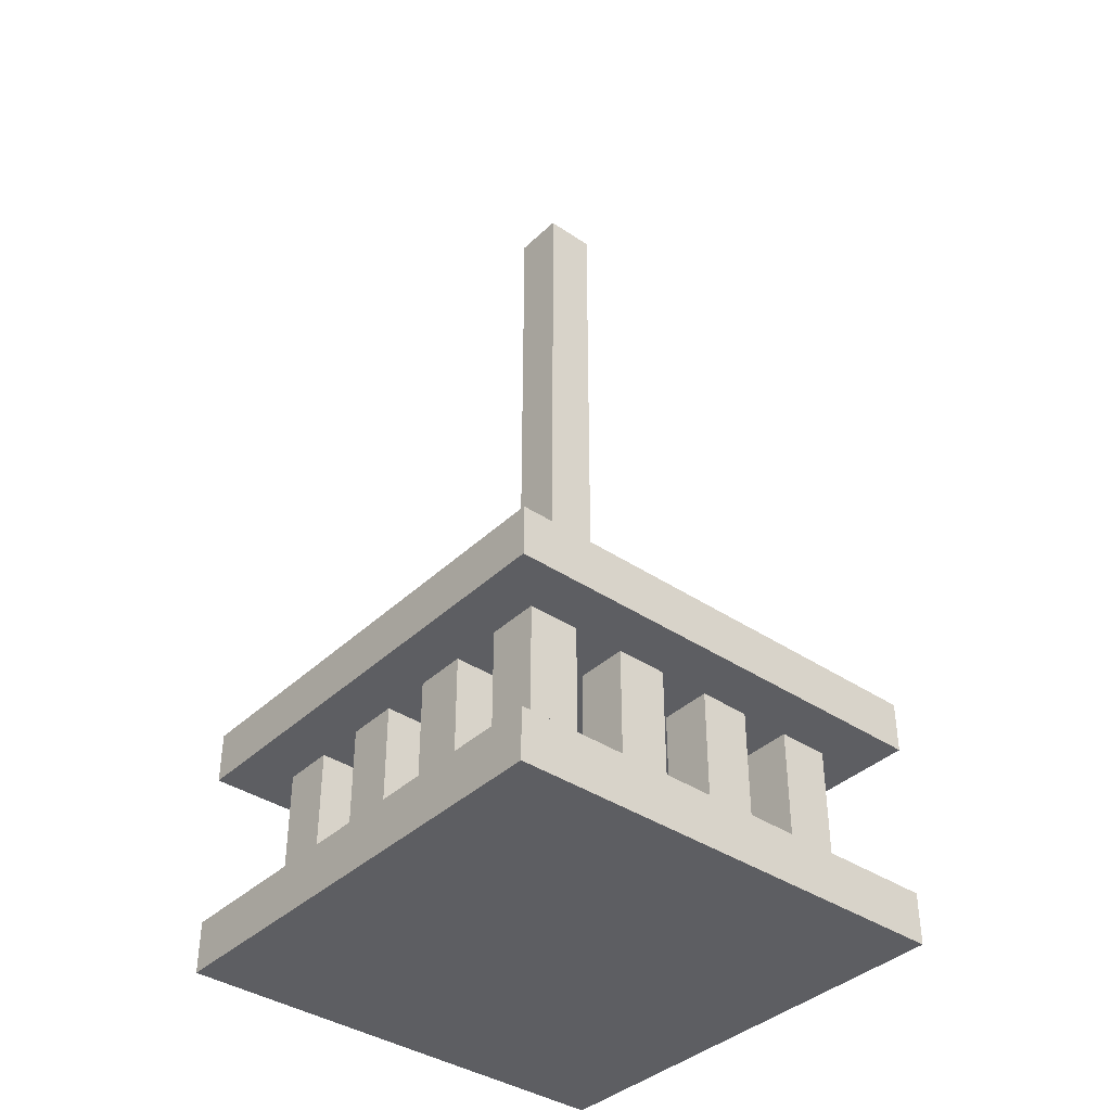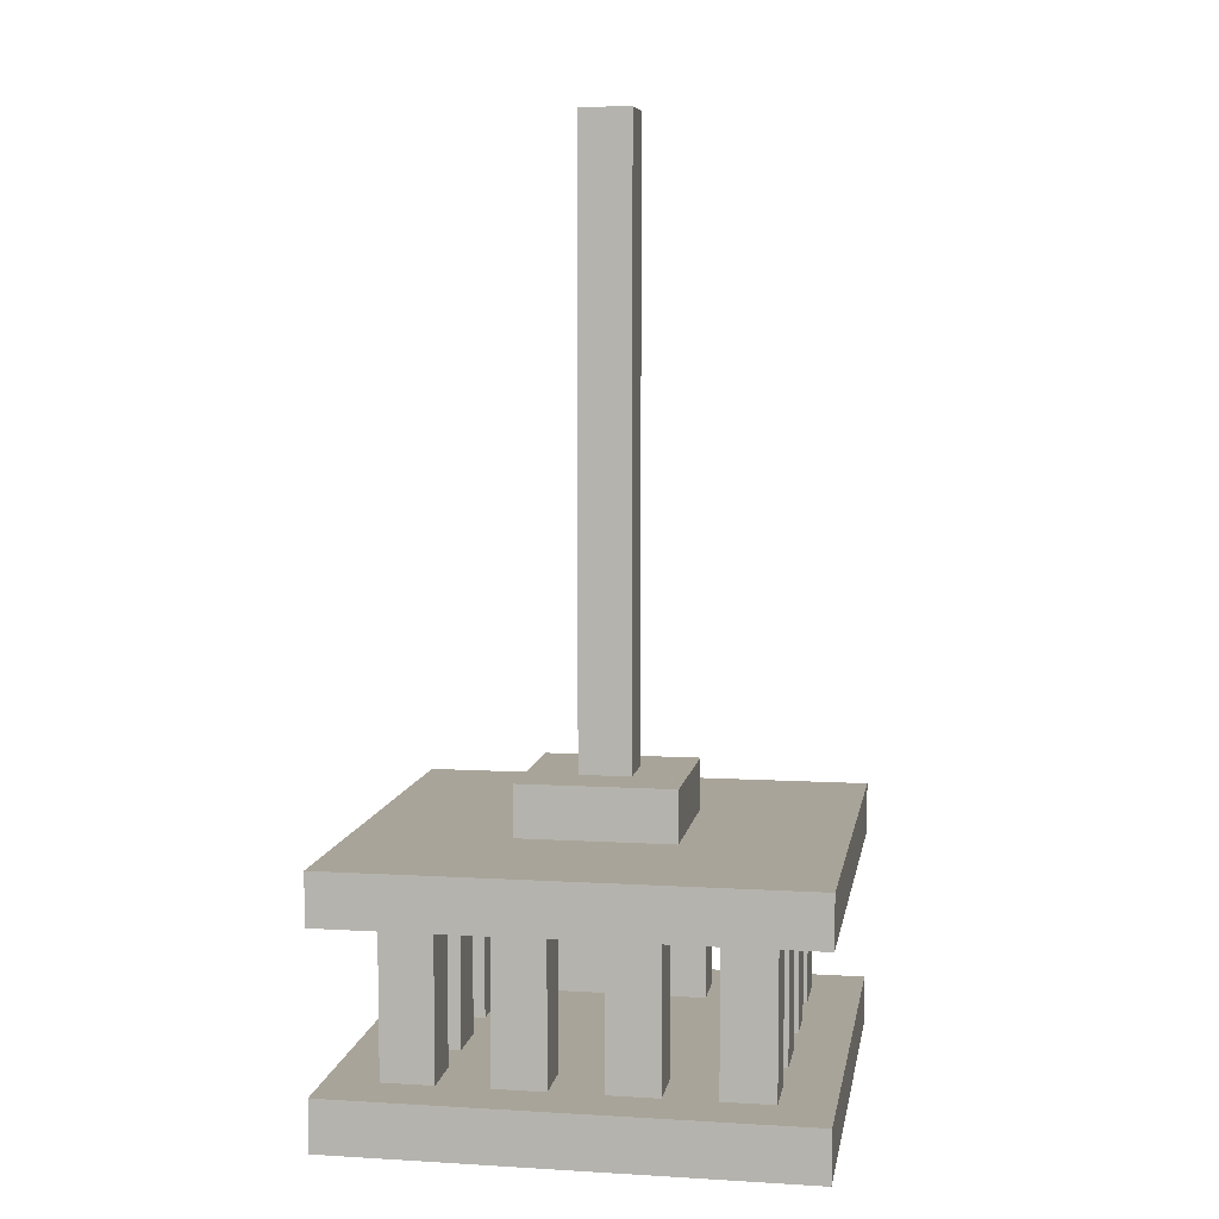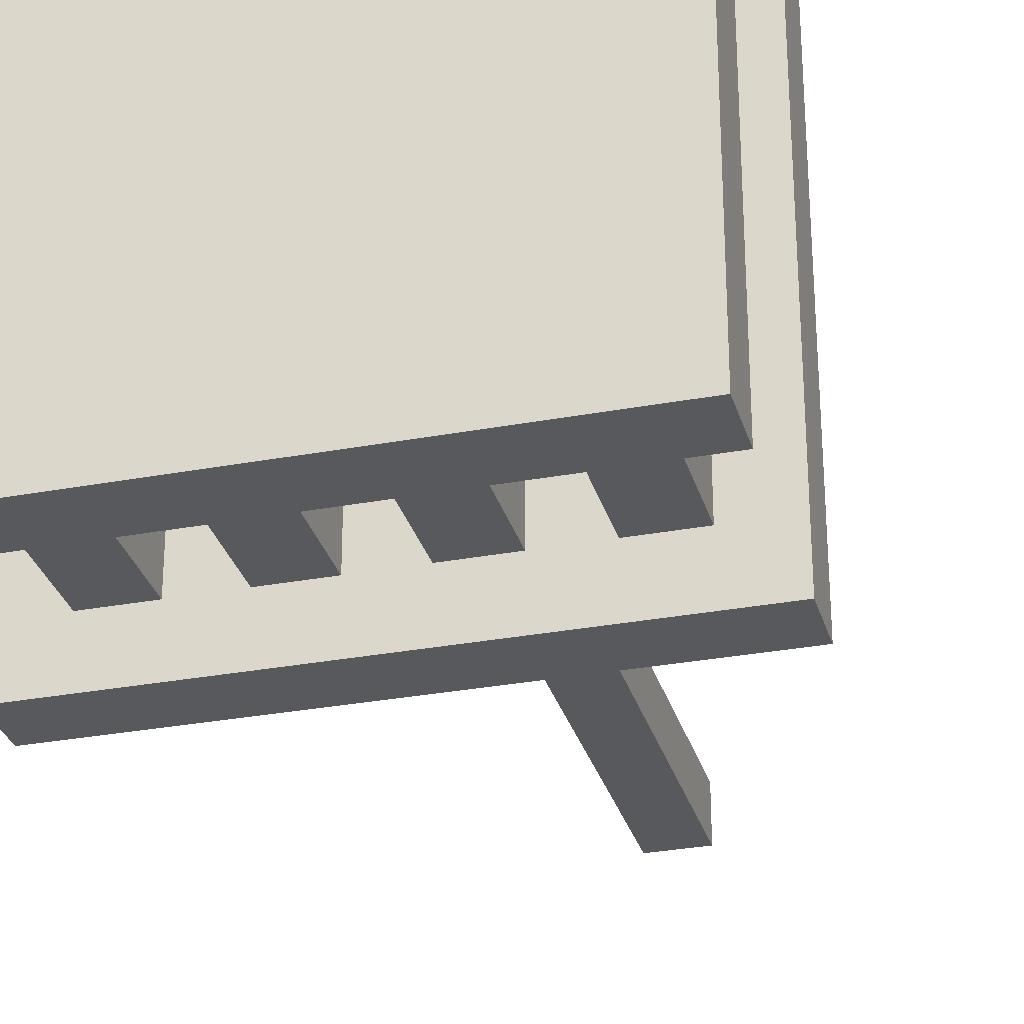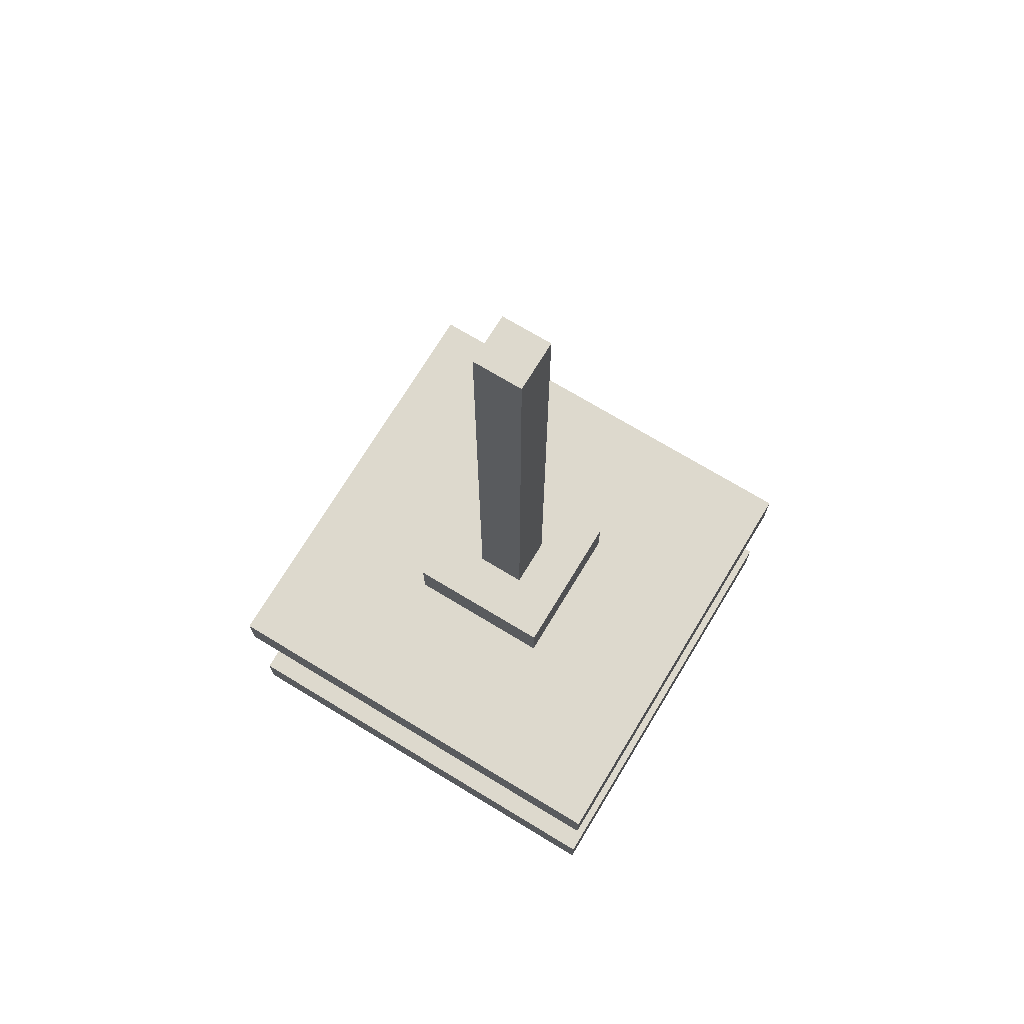
<metadata>
{"format":"obj","ext":"obj","renderer":"f3d","projection":"perspective","resolution":1024,"background":"white","views":[{"elev":-38.5,"azim":49.7,"up":"+Y"},{"elev":7.3,"azim":-80.4,"up":"+Y"},{"elev":-30.2,"azim":15.2,"up":"+Z"},{"elev":72.0,"azim":-148.8,"up":"+Y"}]}
</metadata>
<code>
g Object_temple_BG35
v -0.9 -1.7 -0.9
v -0.9 -1.7 -0.7
v 0.9 -1.7 -0.7
v 0.9 -1.7 -0.9
v -0.9 -1.7 -0.7
v -0.9 -1.7 0.9
v -0.7 -1.7 0.9
v -0.7 -1.7 -0.7
v -0.9 -0.9 -0.9
v -0.9 -0.9 -0.3
v 0.9 -0.9 -0.3
v 0.9 -0.9 -0.9
v -0.9 -0.9 -0.3
v -0.9 -0.9 0.9
v -0.3 -0.9 0.9
v -0.3 -0.9 -0.3
v -0.7 -1.7 -0.5
v -0.7 -1.7 -0.3
v 0.9 -1.7 -0.3
v 0.9 -1.7 -0.5
v -0.7 -1.7 -0.1
v -0.7 -1.7 0.1
v 0.9 -1.7 0.1
v 0.9 -1.7 -0.1
v -0.7 -1.7 0.3
v -0.7 -1.7 0.5
v 0.9 -1.7 0.5
v 0.9 -1.7 0.3
v -0.7 -1.7 0.7
v -0.7 -1.7 0.9
v 0.9 -1.7 0.9
v 0.9 -1.7 0.7
v -0.5 -1.7 -0.7
v -0.5 -1.7 -0.5
v -0.3 -1.7 -0.5
v -0.3 -1.7 -0.7
v -0.5 -1.7 -0.3
v -0.5 -1.7 -0.1
v 0.5 -1.7 -0.1
v 0.5 -1.7 -0.3
v -0.5 -1.7 0.1
v -0.5 -1.7 0.3
v 0.5 -1.7 0.3
v 0.5 -1.7 0.1
v -0.5 -1.7 0.5
v -0.5 -1.7 0.7
v -0.3 -1.7 0.7
v -0.3 -1.7 0.5
v -0.3 -0.9 0.3
v -0.3 -0.9 0.9
v 0.9 -0.9 0.9
v 0.9 -0.9 0.3
v -0.3 -0.7 -0.3
v -0.3 -0.7 -0.1
v 0.3 -0.7 -0.1
v 0.3 -0.7 -0.3
v -0.3 -0.7 -0.1
v -0.3 -0.7 0.3
v -0.1 -0.7 0.3
v -0.1 -0.7 -0.1
v -0.1 -1.7 -0.7
v -0.1 -1.7 -0.5
v 0.1 -1.7 -0.5
v 0.1 -1.7 -0.7
v -0.1 -1.7 0.5
v -0.1 -1.7 0.7
v 0.1 -1.7 0.7
v 0.1 -1.7 0.5
v -0.1 -0.7 0.1
v -0.1 -0.7 0.3
v 0.3 -0.7 0.3
v 0.3 -0.7 0.1
v -0.1 1.7 -0.1
v -0.1 1.7 0.1
v 0.1 1.7 0.1
v 0.1 1.7 -0.1
v 0.1 -0.7 -0.1
v 0.1 -0.7 0.1
v 0.3 -0.7 0.1
v 0.3 -0.7 -0.1
v 0.3 -1.7 -0.7
v 0.3 -1.7 -0.5
v 0.5 -1.7 -0.5
v 0.5 -1.7 -0.7
v 0.3 -1.7 0.5
v 0.3 -1.7 0.7
v 0.5 -1.7 0.7
v 0.5 -1.7 0.5
v 0.3 -0.9 -0.3
v 0.3 -0.9 0.3
v 0.9 -0.9 0.3
v 0.9 -0.9 -0.3
v 0.7 -1.7 -0.7
v 0.7 -1.7 -0.5
v 0.9 -1.7 -0.5
v 0.9 -1.7 -0.7
v 0.7 -1.7 -0.3
v 0.7 -1.7 -0.1
v 0.9 -1.7 -0.1
v 0.9 -1.7 -0.3
v 0.7 -1.7 0.1
v 0.7 -1.7 0.3
v 0.9 -1.7 0.3
v 0.9 -1.7 0.1
v 0.7 -1.7 0.5
v 0.7 -1.7 0.7
v 0.9 -1.7 0.7
v 0.9 -1.7 0.5
v -0.9 -1.9 -0.9
v 0.9 -1.9 -0.9
v 0.9 -1.9 0.9
v -0.9 -1.9 0.9
v -0.9 -1.1 -0.9
v 0.9 -1.1 -0.9
v 0.9 -1.1 -0.7
v -0.9 -1.1 -0.7
v -0.9 -1.1 -0.7
v -0.7 -1.1 -0.7
v -0.7 -1.1 0.9
v -0.9 -1.1 0.9
v -0.7 -1.1 -0.5
v 0.9 -1.1 -0.5
v 0.9 -1.1 -0.3
v -0.7 -1.1 -0.3
v -0.7 -1.1 -0.1
v 0.9 -1.1 -0.1
v 0.9 -1.1 0.1
v -0.7 -1.1 0.1
v -0.7 -1.1 0.3
v 0.9 -1.1 0.3
v 0.9 -1.1 0.5
v -0.7 -1.1 0.5
v -0.7 -1.1 0.7
v 0.9 -1.1 0.7
v 0.9 -1.1 0.9
v -0.7 -1.1 0.9
v -0.5 -1.1 -0.7
v -0.3 -1.1 -0.7
v -0.3 -1.1 -0.5
v -0.5 -1.1 -0.5
v -0.5 -1.1 -0.3
v 0.5 -1.1 -0.3
v 0.5 -1.1 -0.1
v -0.5 -1.1 -0.1
v -0.5 -1.1 0.1
v 0.5 -1.1 0.1
v 0.5 -1.1 0.3
v -0.5 -1.1 0.3
v -0.5 -1.1 0.5
v -0.3 -1.1 0.5
v -0.3 -1.1 0.7
v -0.5 -1.1 0.7
v -0.1 -1.1 -0.7
v 0.1 -1.1 -0.7
v 0.1 -1.1 -0.5
v -0.1 -1.1 -0.5
v -0.1 -1.1 0.5
v 0.1 -1.1 0.5
v 0.1 -1.1 0.7
v -0.1 -1.1 0.7
v 0.3 -1.1 -0.7
v 0.5 -1.1 -0.7
v 0.5 -1.1 -0.5
v 0.3 -1.1 -0.5
v 0.3 -1.1 0.5
v 0.5 -1.1 0.5
v 0.5 -1.1 0.7
v 0.3 -1.1 0.7
v 0.7 -1.1 -0.7
v 0.9 -1.1 -0.7
v 0.9 -1.1 -0.5
v 0.7 -1.1 -0.5
v 0.7 -1.1 -0.3
v 0.9 -1.1 -0.3
v 0.9 -1.1 -0.1
v 0.7 -1.1 -0.1
v 0.7 -1.1 0.1
v 0.9 -1.1 0.1
v 0.9 -1.1 0.3
v 0.7 -1.1 0.3
v 0.7 -1.1 0.5
v 0.9 -1.1 0.5
v 0.9 -1.1 0.7
v 0.7 -1.1 0.7
v -0.9 -1.9 -0.9
v -0.9 -1.9 0.9
v -0.9 -1.7 0.9
v -0.9 -1.7 -0.9
v -0.9 -1.1 -0.9
v -0.9 -1.1 0.9
v -0.9 -0.9 0.9
v -0.9 -0.9 -0.9
v -0.7 -1.7 -0.7
v -0.7 -1.7 -0.5
v -0.7 -1.1 -0.5
v -0.7 -1.1 -0.7
v -0.7 -1.7 -0.3
v -0.7 -1.7 -0.1
v -0.7 -1.1 -0.1
v -0.7 -1.1 -0.3
v -0.7 -1.7 0.1
v -0.7 -1.7 0.3
v -0.7 -1.1 0.3
v -0.7 -1.1 0.1
v -0.7 -1.7 0.5
v -0.7 -1.7 0.7
v -0.7 -1.1 0.7
v -0.7 -1.1 0.5
v -0.3 -1.7 -0.7
v -0.3 -1.7 -0.5
v -0.3 -1.1 -0.5
v -0.3 -1.1 -0.7
v -0.3 -1.7 0.5
v -0.3 -1.7 0.7
v -0.3 -1.1 0.7
v -0.3 -1.1 0.5
v -0.3 -0.9 -0.3
v -0.3 -0.9 0.3
v -0.3 -0.7 0.3
v -0.3 -0.7 -0.3
v -0.1 -0.7 -0.1
v -0.1 -0.7 0.1
v -0.1 1.7 0.1
v -0.1 1.7 -0.1
v 0.1 -1.7 -0.7
v 0.1 -1.7 -0.5
v 0.1 -1.1 -0.5
v 0.1 -1.1 -0.7
v 0.1 -1.7 0.5
v 0.1 -1.7 0.7
v 0.1 -1.1 0.7
v 0.1 -1.1 0.5
v 0.5 -1.7 -0.7
v 0.5 -1.7 -0.5
v 0.5 -1.1 -0.5
v 0.5 -1.1 -0.7
v 0.5 -1.7 -0.3
v 0.5 -1.7 -0.1
v 0.5 -1.1 -0.1
v 0.5 -1.1 -0.3
v 0.5 -1.7 0.1
v 0.5 -1.7 0.3
v 0.5 -1.1 0.3
v 0.5 -1.1 0.1
v 0.5 -1.7 0.5
v 0.5 -1.7 0.7
v 0.5 -1.1 0.7
v 0.5 -1.1 0.5
v -0.5 -1.7 -0.7
v -0.5 -1.1 -0.7
v -0.5 -1.1 -0.5
v -0.5 -1.7 -0.5
v -0.5 -1.7 -0.3
v -0.5 -1.1 -0.3
v -0.5 -1.1 -0.1
v -0.5 -1.7 -0.1
v -0.5 -1.7 0.1
v -0.5 -1.1 0.1
v -0.5 -1.1 0.3
v -0.5 -1.7 0.3
v -0.5 -1.7 0.5
v -0.5 -1.1 0.5
v -0.5 -1.1 0.7
v -0.5 -1.7 0.7
v -0.1 -1.7 -0.7
v -0.1 -1.1 -0.7
v -0.1 -1.1 -0.5
v -0.1 -1.7 -0.5
v -0.1 -1.7 0.5
v -0.1 -1.1 0.5
v -0.1 -1.1 0.7
v -0.1 -1.7 0.7
v 0.1 -0.7 -0.1
v 0.1 1.7 -0.1
v 0.1 1.7 0.1
v 0.1 -0.7 0.1
v 0.3 -1.7 -0.7
v 0.3 -1.1 -0.7
v 0.3 -1.1 -0.5
v 0.3 -1.7 -0.5
v 0.3 -1.7 0.5
v 0.3 -1.1 0.5
v 0.3 -1.1 0.7
v 0.3 -1.7 0.7
v 0.3 -0.9 -0.3
v 0.3 -0.7 -0.3
v 0.3 -0.7 0.3
v 0.3 -0.9 0.3
v 0.7 -1.7 -0.7
v 0.7 -1.1 -0.7
v 0.7 -1.1 -0.5
v 0.7 -1.7 -0.5
v 0.7 -1.7 -0.3
v 0.7 -1.1 -0.3
v 0.7 -1.1 -0.1
v 0.7 -1.7 -0.1
v 0.7 -1.7 0.1
v 0.7 -1.1 0.1
v 0.7 -1.1 0.3
v 0.7 -1.7 0.3
v 0.7 -1.7 0.5
v 0.7 -1.1 0.5
v 0.7 -1.1 0.7
v 0.7 -1.7 0.7
v 0.9 -1.9 -0.9
v 0.9 -1.7 -0.9
v 0.9 -1.7 0.9
v 0.9 -1.9 0.9
v 0.9 -1.1 -0.9
v 0.9 -0.9 -0.9
v 0.9 -0.9 0.9
v 0.9 -1.1 0.9
v -0.9 -1.9 0.9
v 0.9 -1.9 0.9
v 0.9 -1.7 0.9
v -0.9 -1.7 0.9
v -0.9 -1.1 0.9
v 0.9 -1.1 0.9
v 0.9 -0.9 0.9
v -0.9 -0.9 0.9
v -0.7 -1.7 -0.5
v -0.5 -1.7 -0.5
v -0.5 -1.1 -0.5
v -0.7 -1.1 -0.5
v -0.7 -1.7 -0.1
v -0.5 -1.7 -0.1
v -0.5 -1.1 -0.1
v -0.7 -1.1 -0.1
v -0.7 -1.7 0.3
v -0.5 -1.7 0.3
v -0.5 -1.1 0.3
v -0.7 -1.1 0.3
v -0.7 -1.7 0.7
v -0.5 -1.7 0.7
v -0.5 -1.1 0.7
v -0.7 -1.1 0.7
v -0.3 -1.7 -0.5
v -0.1 -1.7 -0.5
v -0.1 -1.1 -0.5
v -0.3 -1.1 -0.5
v -0.3 -1.7 0.7
v -0.1 -1.7 0.7
v -0.1 -1.1 0.7
v -0.3 -1.1 0.7
v -0.3 -0.9 0.3
v 0.3 -0.9 0.3
v 0.3 -0.7 0.3
v -0.3 -0.7 0.3
v -0.1 -0.7 0.1
v 0.1 -0.7 0.1
v 0.1 1.7 0.1
v -0.1 1.7 0.1
v 0.1 -1.7 -0.5
v 0.3 -1.7 -0.5
v 0.3 -1.1 -0.5
v 0.1 -1.1 -0.5
v 0.1 -1.7 0.7
v 0.3 -1.7 0.7
v 0.3 -1.1 0.7
v 0.1 -1.1 0.7
v 0.5 -1.7 -0.5
v 0.7 -1.7 -0.5
v 0.7 -1.1 -0.5
v 0.5 -1.1 -0.5
v 0.5 -1.7 -0.1
v 0.7 -1.7 -0.1
v 0.7 -1.1 -0.1
v 0.5 -1.1 -0.1
v 0.5 -1.7 0.3
v 0.7 -1.7 0.3
v 0.7 -1.1 0.3
v 0.5 -1.1 0.3
v 0.5 -1.7 0.7
v 0.7 -1.7 0.7
v 0.7 -1.1 0.7
v 0.5 -1.1 0.7
v -0.9 -1.9 -0.9
v -0.9 -1.7 -0.9
v 0.9 -1.7 -0.9
v 0.9 -1.9 -0.9
v -0.9 -1.1 -0.9
v -0.9 -0.9 -0.9
v 0.9 -0.9 -0.9
v 0.9 -1.1 -0.9
v -0.7 -1.7 -0.7
v -0.7 -1.1 -0.7
v -0.5 -1.1 -0.7
v -0.5 -1.7 -0.7
v -0.7 -1.7 -0.3
v -0.7 -1.1 -0.3
v -0.5 -1.1 -0.3
v -0.5 -1.7 -0.3
v -0.7 -1.7 0.1
v -0.7 -1.1 0.1
v -0.5 -1.1 0.1
v -0.5 -1.7 0.1
v -0.7 -1.7 0.5
v -0.7 -1.1 0.5
v -0.5 -1.1 0.5
v -0.5 -1.7 0.5
v -0.3 -1.7 -0.7
v -0.3 -1.1 -0.7
v -0.1 -1.1 -0.7
v -0.1 -1.7 -0.7
v -0.3 -1.7 0.5
v -0.3 -1.1 0.5
v -0.1 -1.1 0.5
v -0.1 -1.7 0.5
v -0.3 -0.9 -0.3
v -0.3 -0.7 -0.3
v 0.3 -0.7 -0.3
v 0.3 -0.9 -0.3
v -0.1 -0.7 -0.1
v -0.1 1.7 -0.1
v 0.1 1.7 -0.1
v 0.1 -0.7 -0.1
v 0.1 -1.7 -0.7
v 0.1 -1.1 -0.7
v 0.3 -1.1 -0.7
v 0.3 -1.7 -0.7
v 0.1 -1.7 0.5
v 0.1 -1.1 0.5
v 0.3 -1.1 0.5
v 0.3 -1.7 0.5
v 0.5 -1.7 -0.7
v 0.5 -1.1 -0.7
v 0.7 -1.1 -0.7
v 0.7 -1.7 -0.7
v 0.5 -1.7 -0.3
v 0.5 -1.1 -0.3
v 0.7 -1.1 -0.3
v 0.7 -1.7 -0.3
v 0.5 -1.7 0.1
v 0.5 -1.1 0.1
v 0.7 -1.1 0.1
v 0.7 -1.7 0.1
v 0.5 -1.7 0.5
v 0.5 -1.1 0.5
v 0.7 -1.1 0.5
v 0.7 -1.7 0.5
f 1 2 3
f 1 3 4
f 5 6 7
f 5 7 8
f 9 10 11
f 9 11 12
f 13 14 15
f 13 15 16
f 17 18 19
f 17 19 20
f 21 22 23
f 21 23 24
f 25 26 27
f 25 27 28
f 29 30 31
f 29 31 32
f 33 34 35
f 33 35 36
f 37 38 39
f 37 39 40
f 41 42 43
f 41 43 44
f 45 46 47
f 45 47 48
f 49 50 51
f 49 51 52
f 53 54 55
f 53 55 56
f 57 58 59
f 57 59 60
f 61 62 63
f 61 63 64
f 65 66 67
f 65 67 68
f 69 70 71
f 69 71 72
f 73 74 75
f 73 75 76
f 77 78 79
f 77 79 80
f 81 82 83
f 81 83 84
f 85 86 87
f 85 87 88
f 89 90 91
f 89 91 92
f 93 94 95
f 93 95 96
f 97 98 99
f 97 99 100
f 101 102 103
f 101 103 104
f 105 106 107
f 105 107 108
f 109 110 111
f 109 111 112
f 113 114 115
f 113 115 116
f 117 118 119
f 117 119 120
f 121 122 123
f 121 123 124
f 125 126 127
f 125 127 128
f 129 130 131
f 129 131 132
f 133 134 135
f 133 135 136
f 137 138 139
f 137 139 140
f 141 142 143
f 141 143 144
f 145 146 147
f 145 147 148
f 149 150 151
f 149 151 152
f 153 154 155
f 153 155 156
f 157 158 159
f 157 159 160
f 161 162 163
f 161 163 164
f 165 166 167
f 165 167 168
f 169 170 171
f 169 171 172
f 173 174 175
f 173 175 176
f 177 178 179
f 177 179 180
f 181 182 183
f 181 183 184
f 185 186 187
f 185 187 188
f 189 190 191
f 189 191 192
f 193 194 195
f 193 195 196
f 197 198 199
f 197 199 200
f 201 202 203
f 201 203 204
f 205 206 207
f 205 207 208
f 209 210 211
f 209 211 212
f 213 214 215
f 213 215 216
f 217 218 219
f 217 219 220
f 221 222 223
f 221 223 224
f 225 226 227
f 225 227 228
f 229 230 231
f 229 231 232
f 233 234 235
f 233 235 236
f 237 238 239
f 237 239 240
f 241 242 243
f 241 243 244
f 245 246 247
f 245 247 248
f 249 250 251
f 249 251 252
f 253 254 255
f 253 255 256
f 257 258 259
f 257 259 260
f 261 262 263
f 261 263 264
f 265 266 267
f 265 267 268
f 269 270 271
f 269 271 272
f 273 274 275
f 273 275 276
f 277 278 279
f 277 279 280
f 281 282 283
f 281 283 284
f 285 286 287
f 285 287 288
f 289 290 291
f 289 291 292
f 293 294 295
f 293 295 296
f 297 298 299
f 297 299 300
f 301 302 303
f 301 303 304
f 305 306 307
f 305 307 308
f 309 310 311
f 309 311 312
f 313 314 315
f 313 315 316
f 317 318 319
f 317 319 320
f 321 322 323
f 321 323 324
f 325 326 327
f 325 327 328
f 329 330 331
f 329 331 332
f 333 334 335
f 333 335 336
f 337 338 339
f 337 339 340
f 341 342 343
f 341 343 344
f 345 346 347
f 345 347 348
f 349 350 351
f 349 351 352
f 353 354 355
f 353 355 356
f 357 358 359
f 357 359 360
f 361 362 363
f 361 363 364
f 365 366 367
f 365 367 368
f 369 370 371
f 369 371 372
f 373 374 375
f 373 375 376
f 377 378 379
f 377 379 380
f 381 382 383
f 381 383 384
f 385 386 387
f 385 387 388
f 389 390 391
f 389 391 392
f 393 394 395
f 393 395 396
f 397 398 399
f 397 399 400
f 401 402 403
f 401 403 404
f 405 406 407
f 405 407 408
f 409 410 411
f 409 411 412
f 413 414 415
f 413 415 416
f 417 418 419
f 417 419 420
f 421 422 423
f 421 423 424
f 425 426 427
f 425 427 428
f 429 430 431
f 429 431 432
f 433 434 435
f 433 435 436
f 437 438 439
f 437 439 440

</code>
